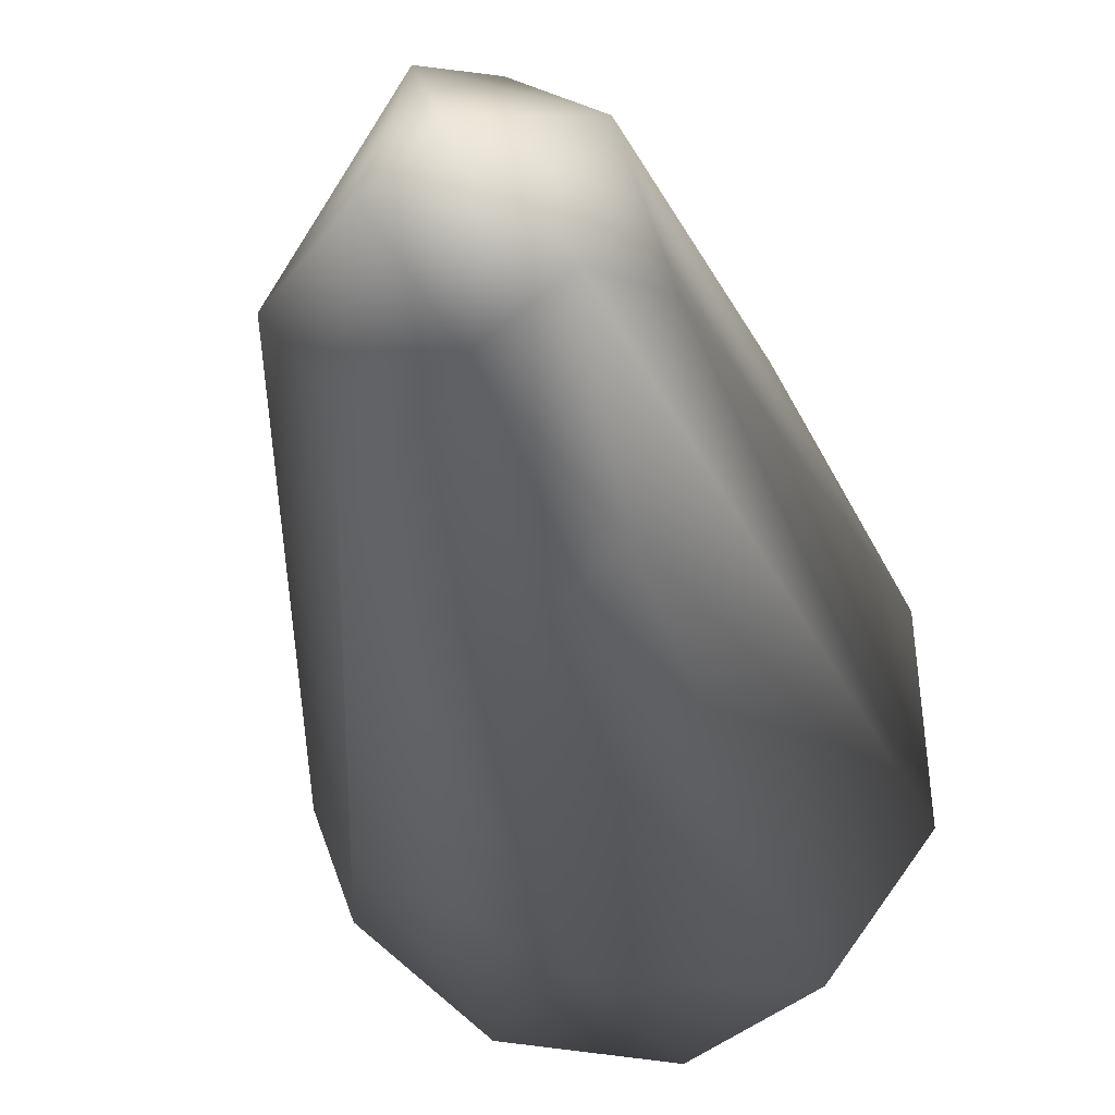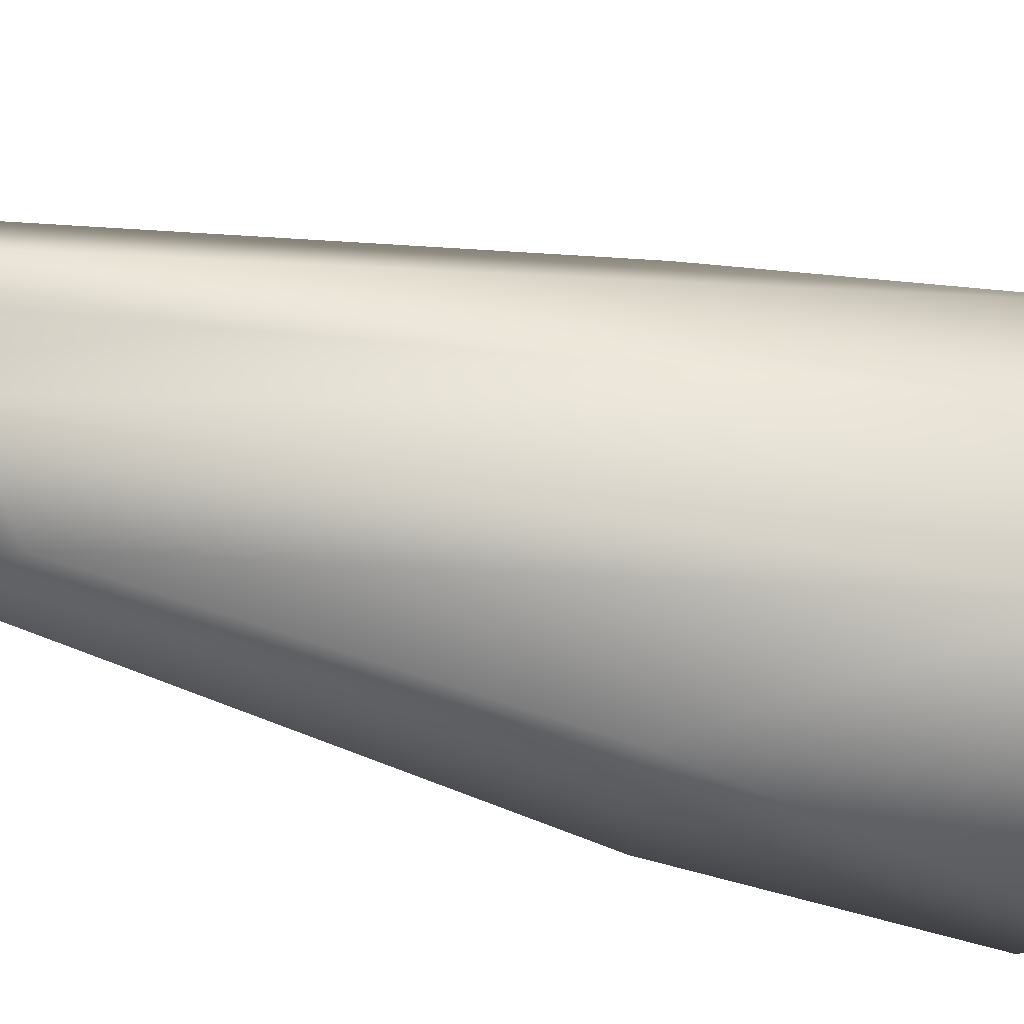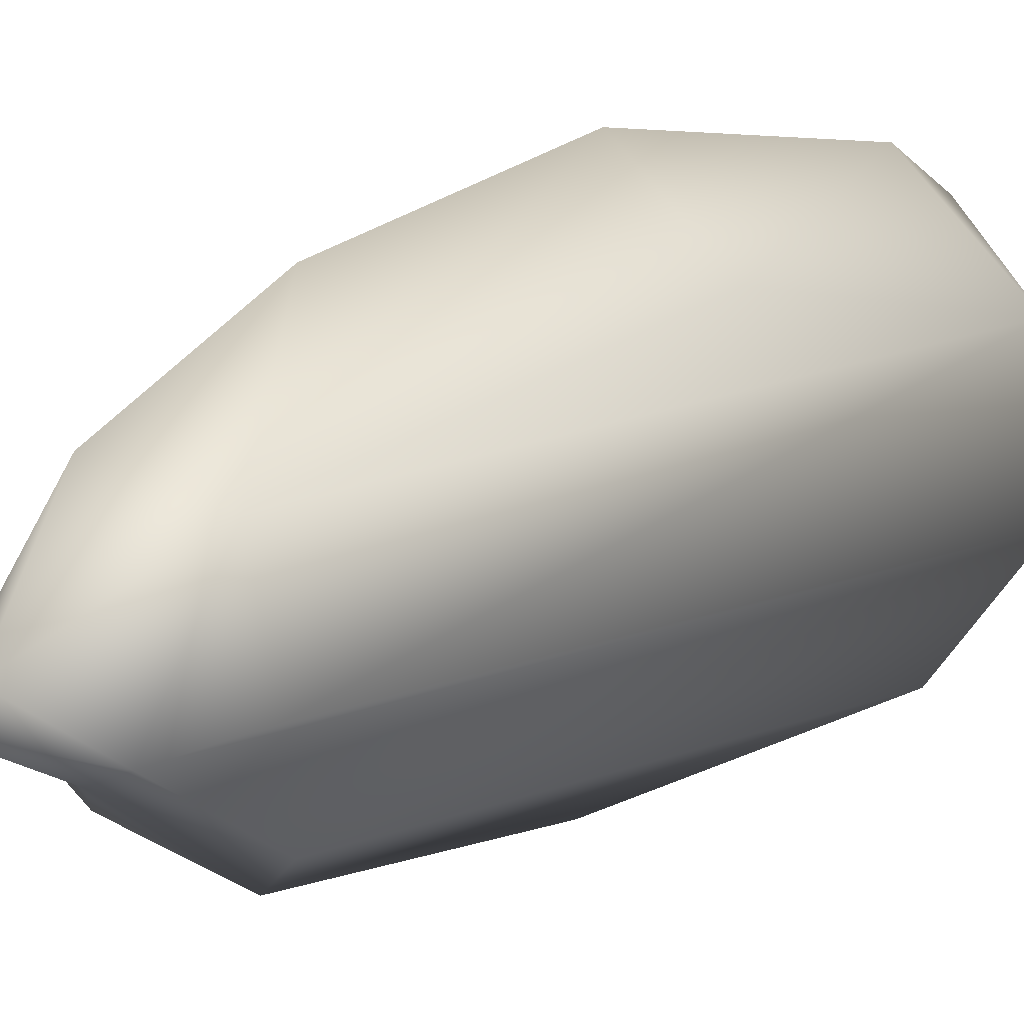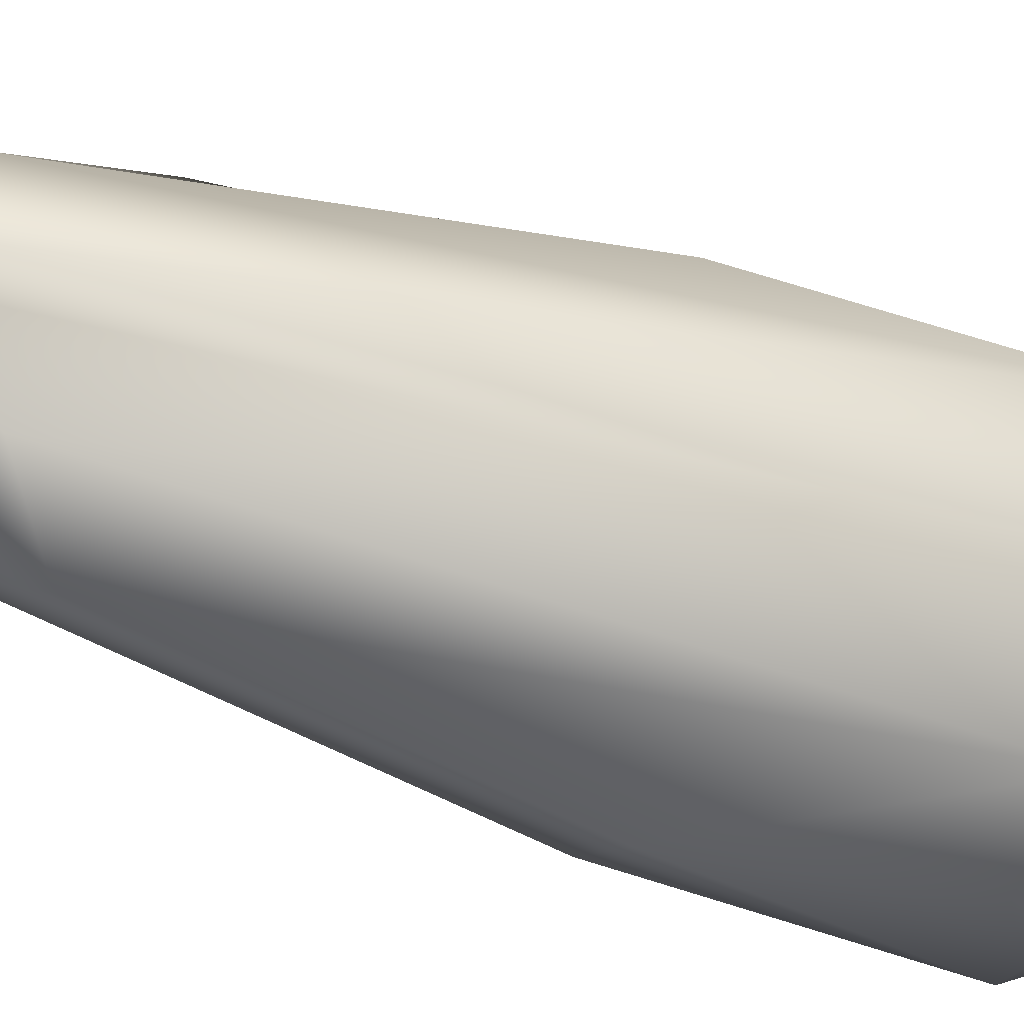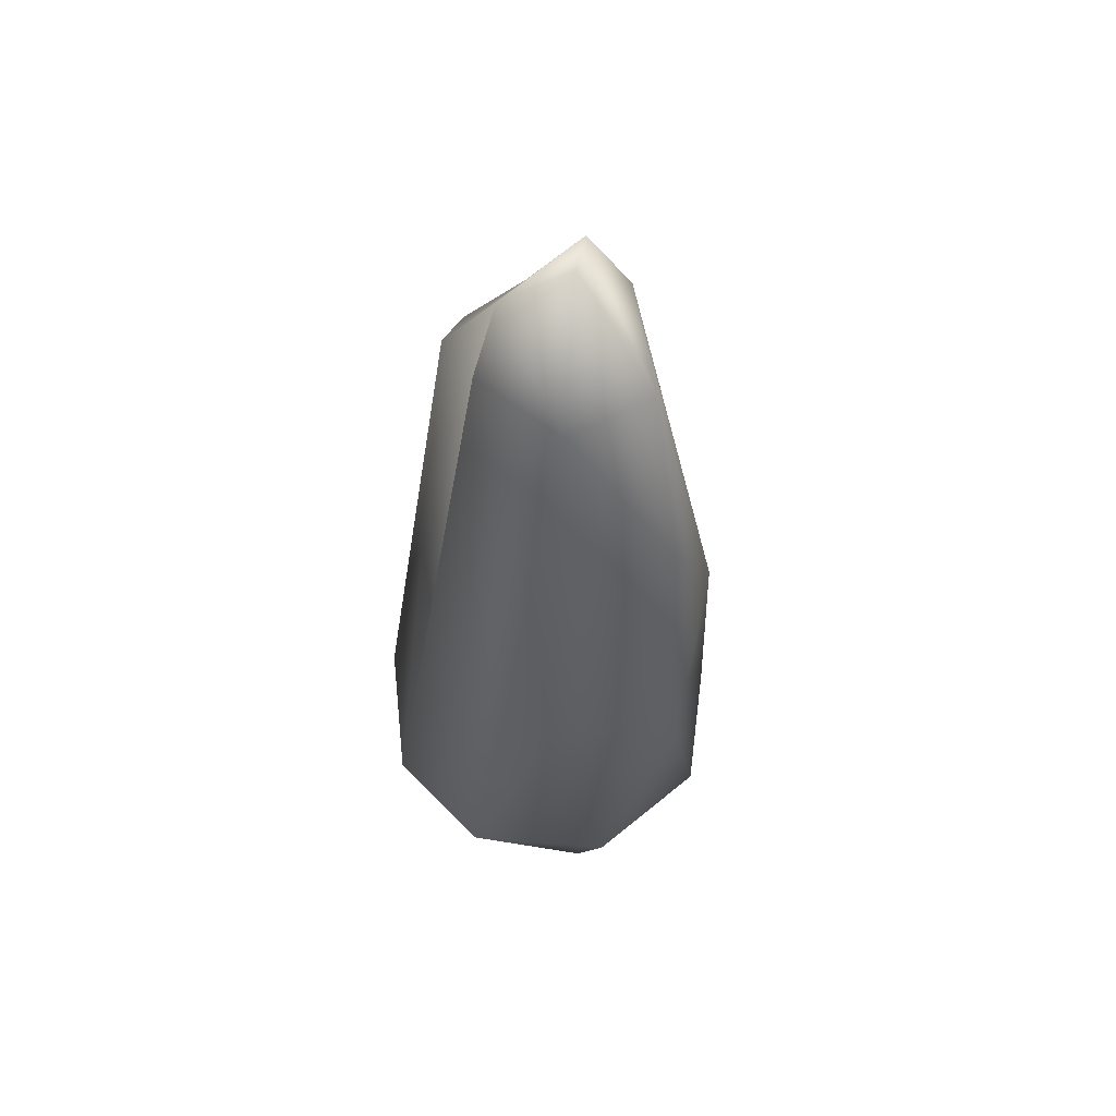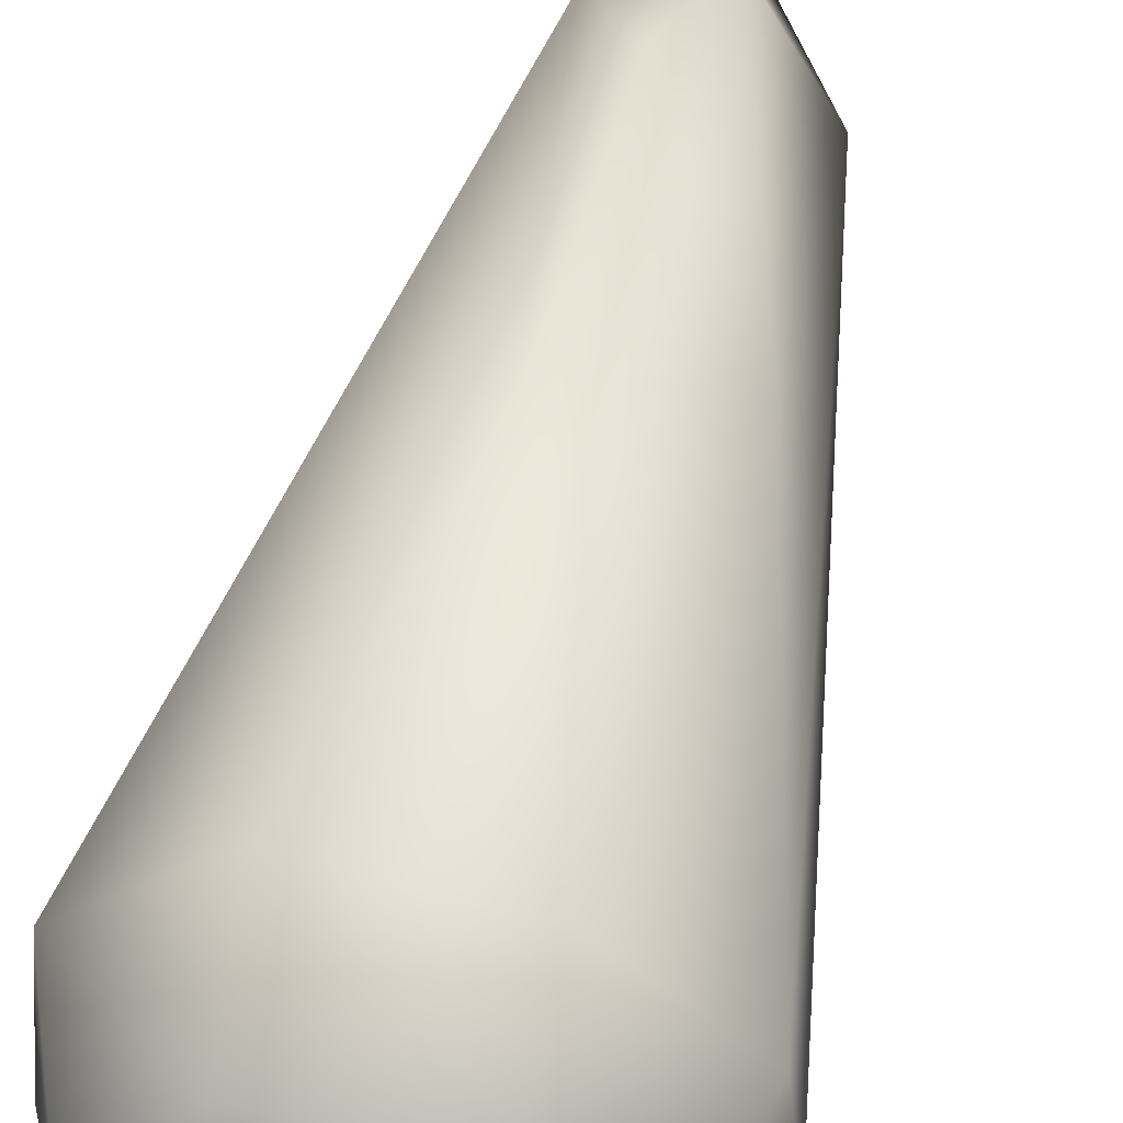
<metadata>
{"format":"obj","ext":"obj","renderer":"f3d","projection":"perspective","resolution":1024,"background":"white","views":[{"elev":-18.0,"azim":6.4,"up":"+Y"},{"elev":-57.3,"azim":77.2,"up":"+Y"},{"elev":15.4,"azim":31.3,"up":"+Y"},{"elev":-37.2,"azim":65.5,"up":"+Y"},{"elev":55.6,"azim":142.2,"up":"+Z"},{"elev":46.4,"azim":-168.2,"up":"+Y"}]}
</metadata>
<code>
o Cylinder1_default
v 0.3048 0.1454 -0.07623
v 0.1101 0.3155 -0.09329
v 3e-06 0.3868 0.3497
v -0.1451 0.2958 -0.1063
v -0.1874 0.2432 0.563
v -0.3116 0.131 -0.08133
v -0.33 -0.05087 -0.07945
v -0.2833 -0.1768 -0.0661
v -0.1386 -0.3013 -0.08574
v 0.05751 -0.3269 -0.1011
v 0.2092 -0.2699 -0.001885
v 0.3227 -0.08827 -0.08545
v 0.1877 0.2523 0.3967
v -0.218 -0.2157 0.3545
v 0 -0.3396 0.3966
v 0.1636 0.0176 1.171
v 0.09938 -0.001374 1.287
v 0.1087 0.1842 1.14
v -0.009017 0.3407 0.8829
v -0.04635 0.2233 1.166
v -0.1636 0.0176 1.171
v -0.1047 -0.05418 1.16
v -0.1142 -0.1435 1.07
v 0.01157 -0.2274 0.9875
v 0.1139 -0.1429 1.077
v 0.008289 0.0829 1.373
v -0.05572 0.02738 1.362
v 0.006914 -0.04868 1.236
v 0.2367 0.05426 -0.2733
v 0.2026 -0.146 -0.2682
v 0.03218 -0.2351 -0.2759
v -0.146 -0.2026 -0.2682
v -0.2523 0.02134 -0.2674
v -0.132 0.2046 -0.275
v -0.01974 0.191 -0.3018
v 0.1012 0.2278 -0.2726
v 0.1013 0 -0.3324
v 0.09359 -0.03876 -0.3324
v 0.08422 -0.05628 -0.3324
v 0.07163 -0.07163 -0.3324
v 0.03876 -0.09359 -0.3324
v 0.01976 -0.09935 -0.3324
v -0 -0.1013 -0.3324
v -0.03876 -0.09359 -0.3324
v -0.05628 -0.08422 -0.3324
v -0.07163 -0.07163 -0.3324
v -0.09359 -0.03876 -0.3324
v -0.09935 -0.01976 -0.3324
v -0.1013 0 -0.3324
v -0.09359 0.03876 -0.3324
v -0.08422 0.05628 -0.3324
v -0.07163 0.07163 -0.3324
v -0.03876 0.09359 -0.3324
v -0.01976 0.09935 -0.3324
v -0 0.1013 -0.3324
v 0.03876 0.09359 -0.3324
v 0.05628 0.08422 -0.3324
v 0.07163 0.07163 -0.3324
v 0.09359 0.03876 -0.3324
v 0.09935 0.01976 -0.3324
f 2 3 13
f 5 3 4
f 9 15 14
f 11 15 10
f 21 7 8 22
f 5 21 20
f 6 7 21
f 18 26 17 16
f 14 22 8
f 23 22 14
f 15 11 24
f 12 17 25
f 25 11 12
f 31 30 11 10
f 20 26 18
f 21 22 27
f 23 14 15
f 23 28 22
f 25 24 11
f 25 17 28
f 28 23 24
f 28 24 25
f 17 27 28
f 12 30 29
f 12 11 30
f 8 7 33 32
f 9 8 32
f 33 6 4 34
f 2 36 34 4
f 34 36 35
f 1 29 36
f 29 30 38
f 30 39 38
f 31 41 30
f 31 42 41
f 31 43 42
f 31 32 44
f 32 45 44
f 33 47 32
f 33 48 47
f 33 49 48
f 33 34 50
f 34 51 50
f 35 53 34
f 35 54 53
f 35 55 54
f 35 36 56
f 36 57 56
f 29 59 36
f 29 60 59
f 37 29 38 39 40 30 41 42 43 31 44 45 46 32 47 48 49 33 50 51 52 34 53 54 55 35 56 57 58 36 59 60
f 26 20 27
f 26 27 17
f 4 3 2
f 1 2 13
f 6 5 4
f 8 9 14
f 9 10 15
f 18 13 3 19
f 12 1 16
f 16 17 12
f 1 13 18
f 18 16 1
f 18 19 20
f 3 5 19
f 19 5 20
f 5 6 21
f 23 15 24
f 20 21 27
f 22 28 27
f 12 29 1
f 10 9 32
f 32 31 10
f 6 33 7
f 1 36 2
f 39 30 40
f 45 32 46
f 51 34 52
f 57 36 58
f 37 60 29

</code>
